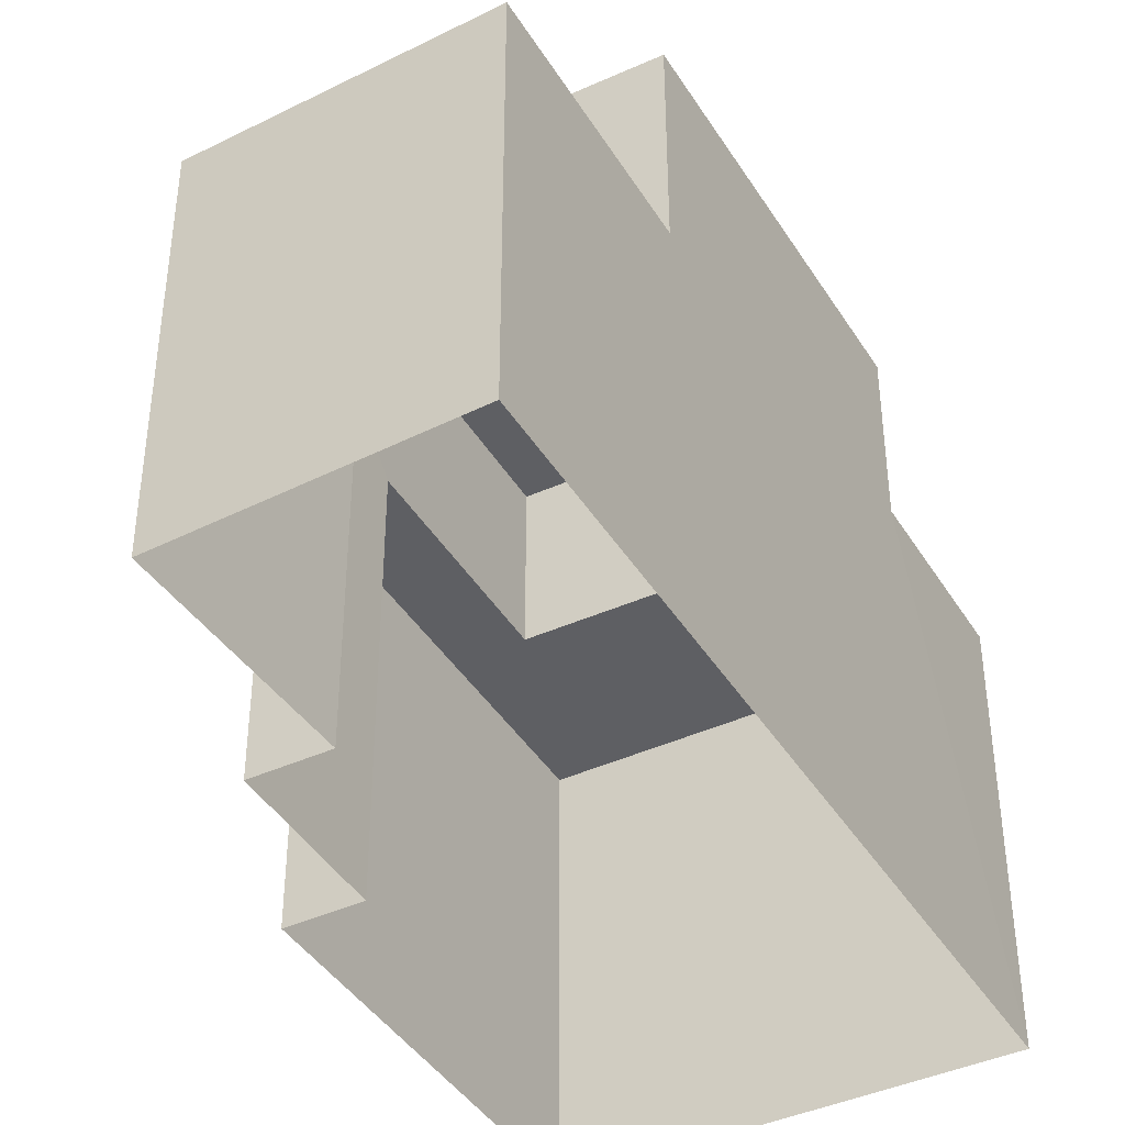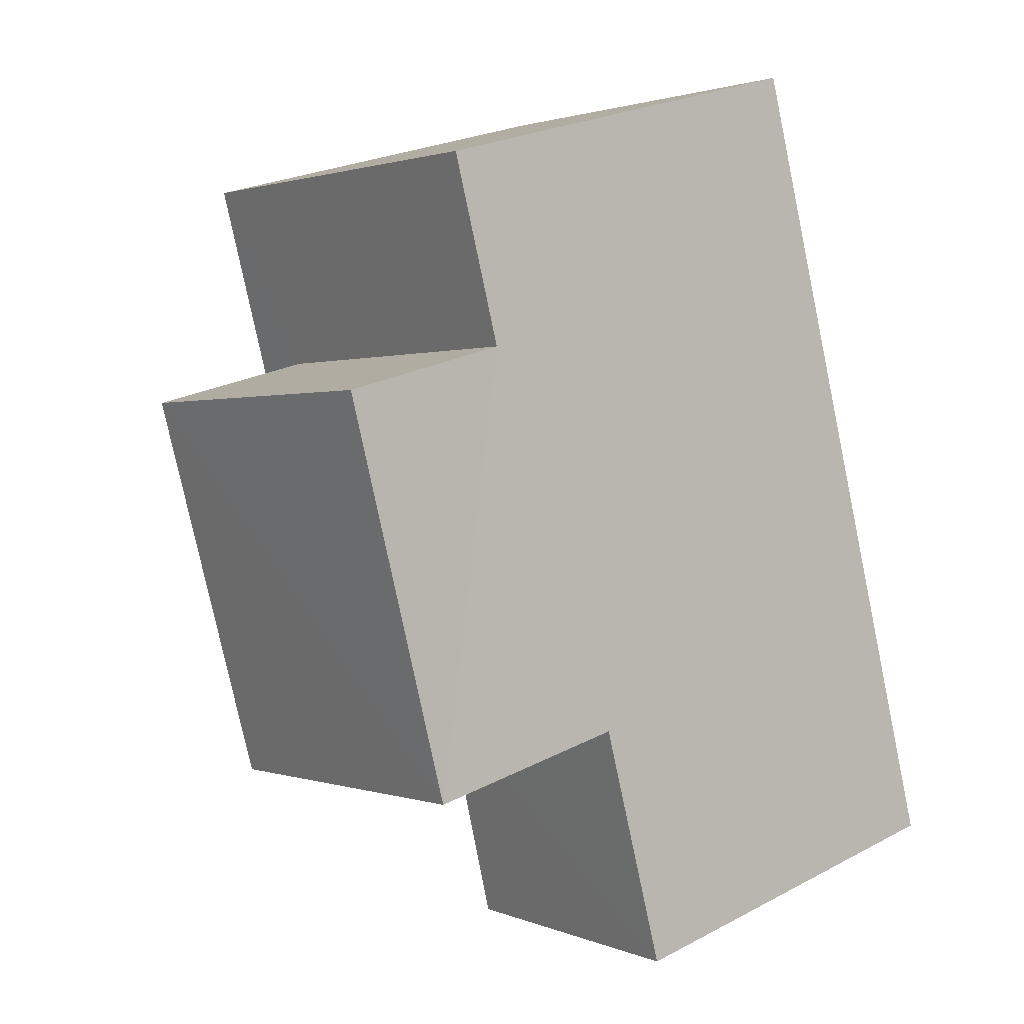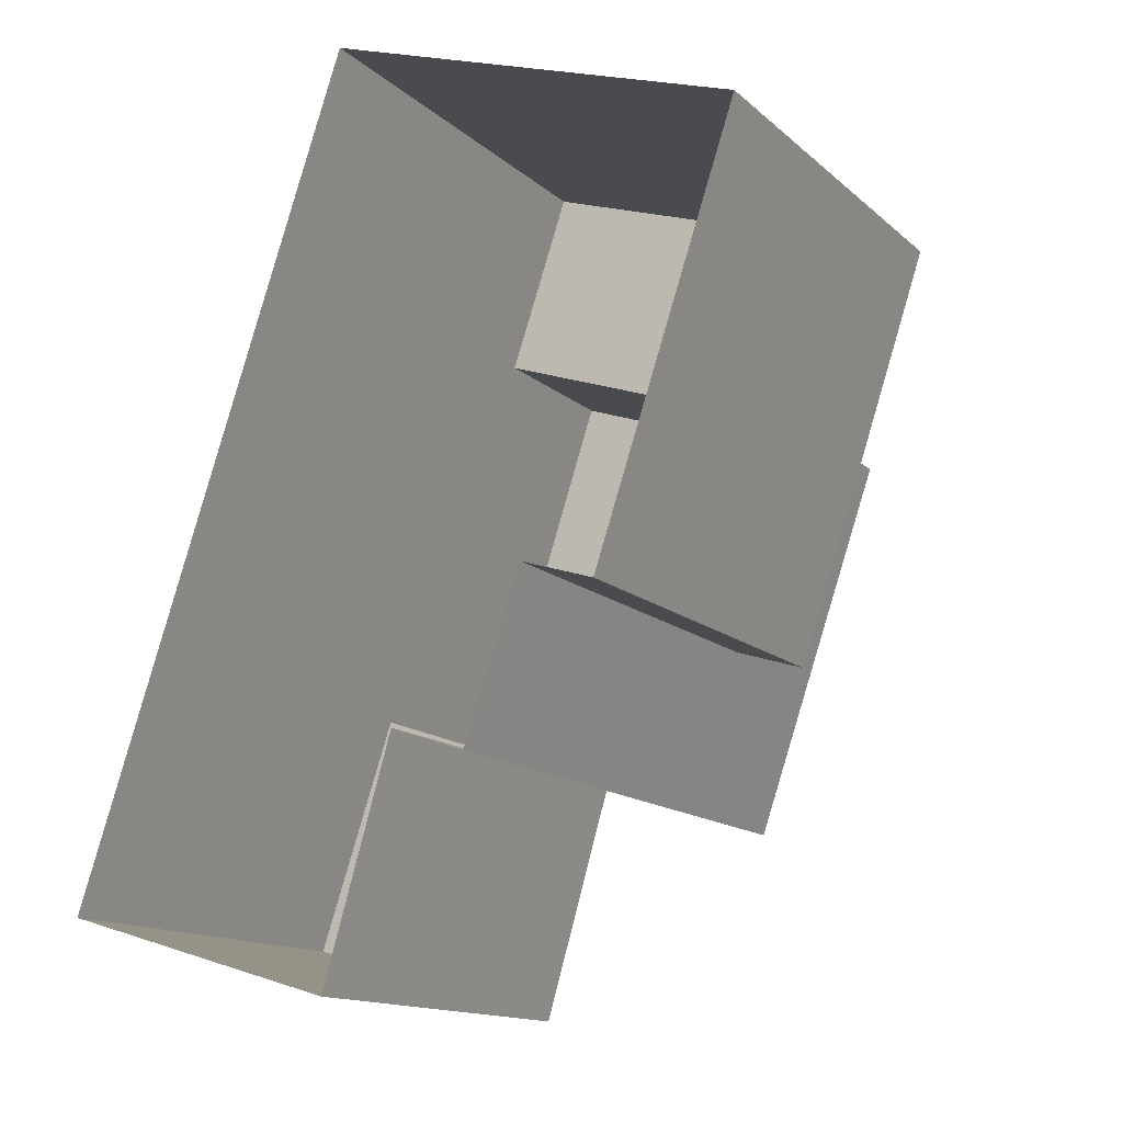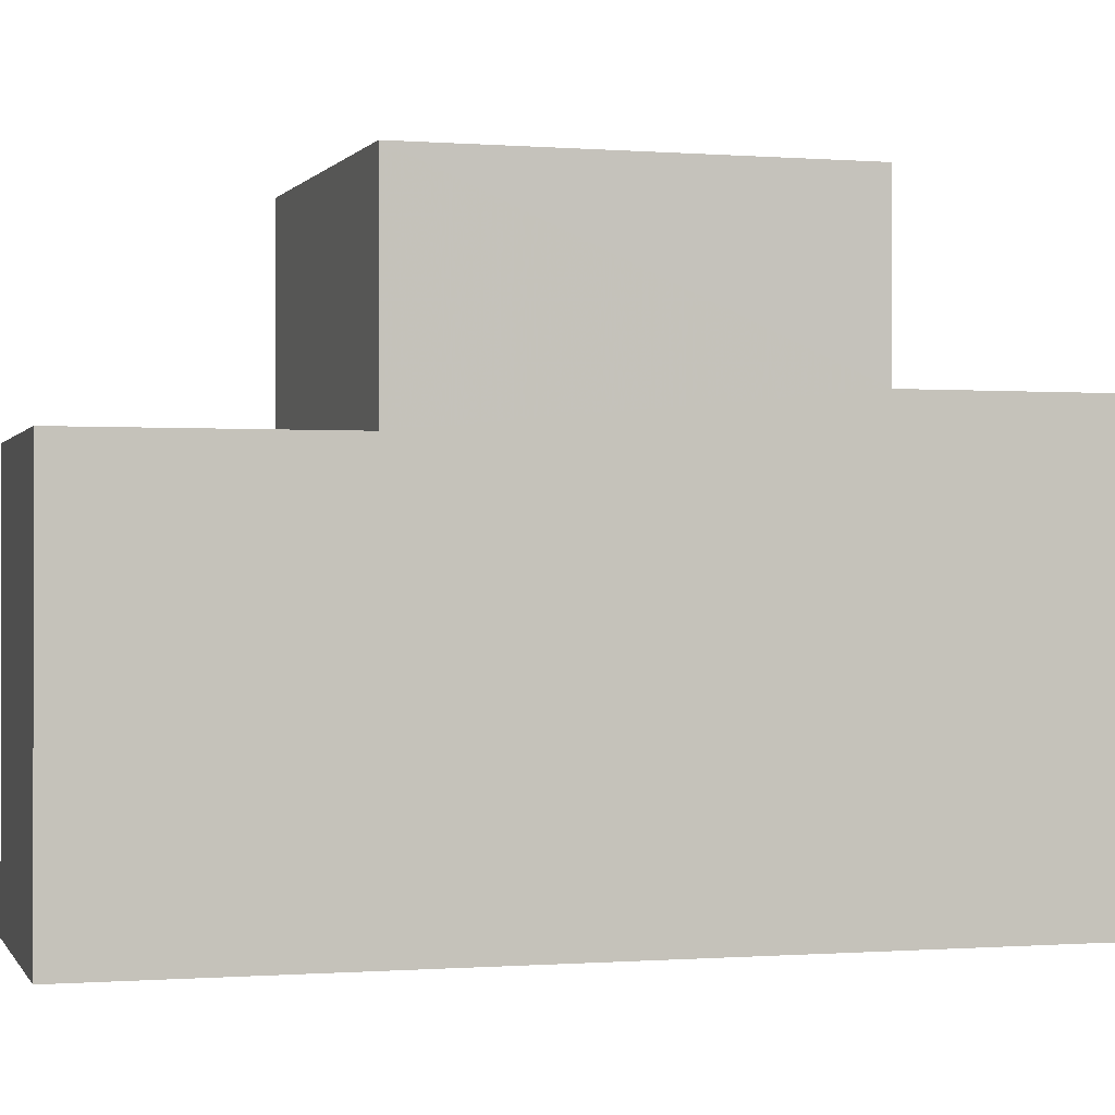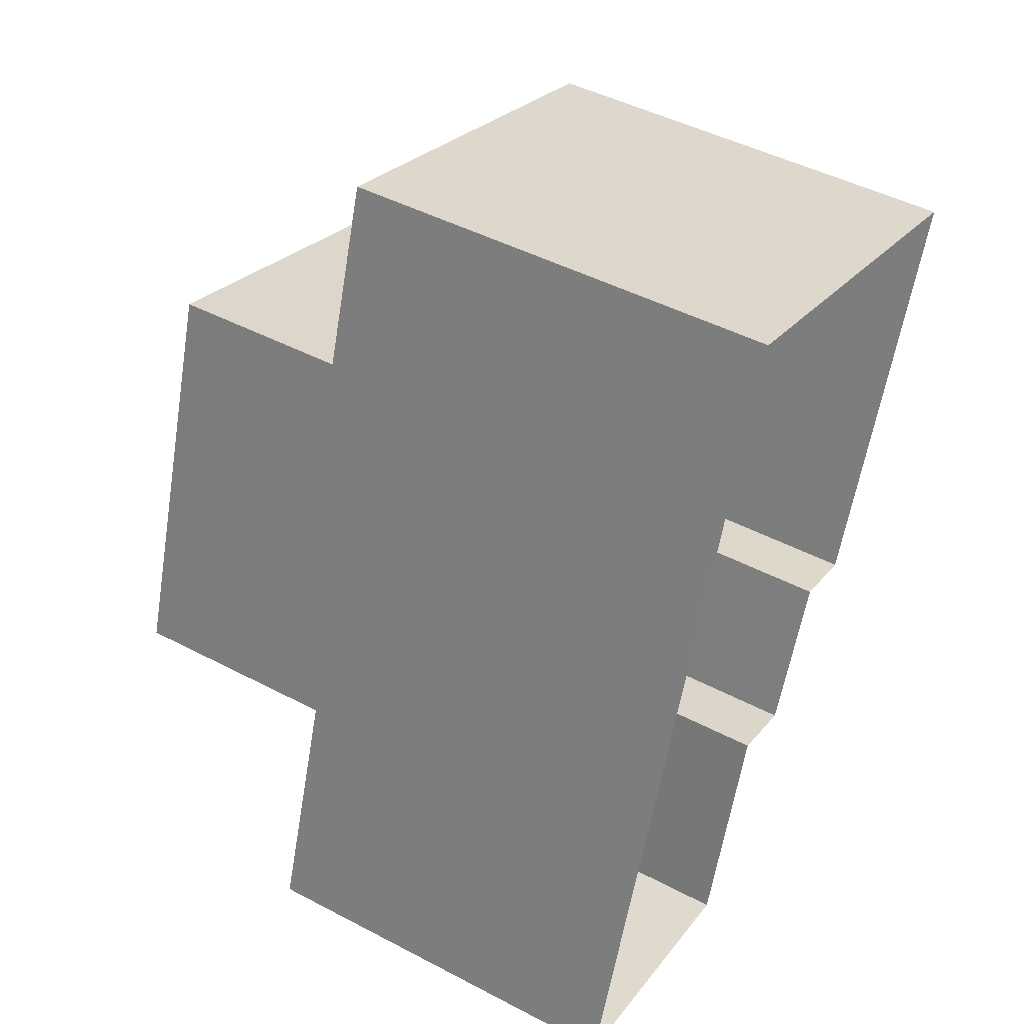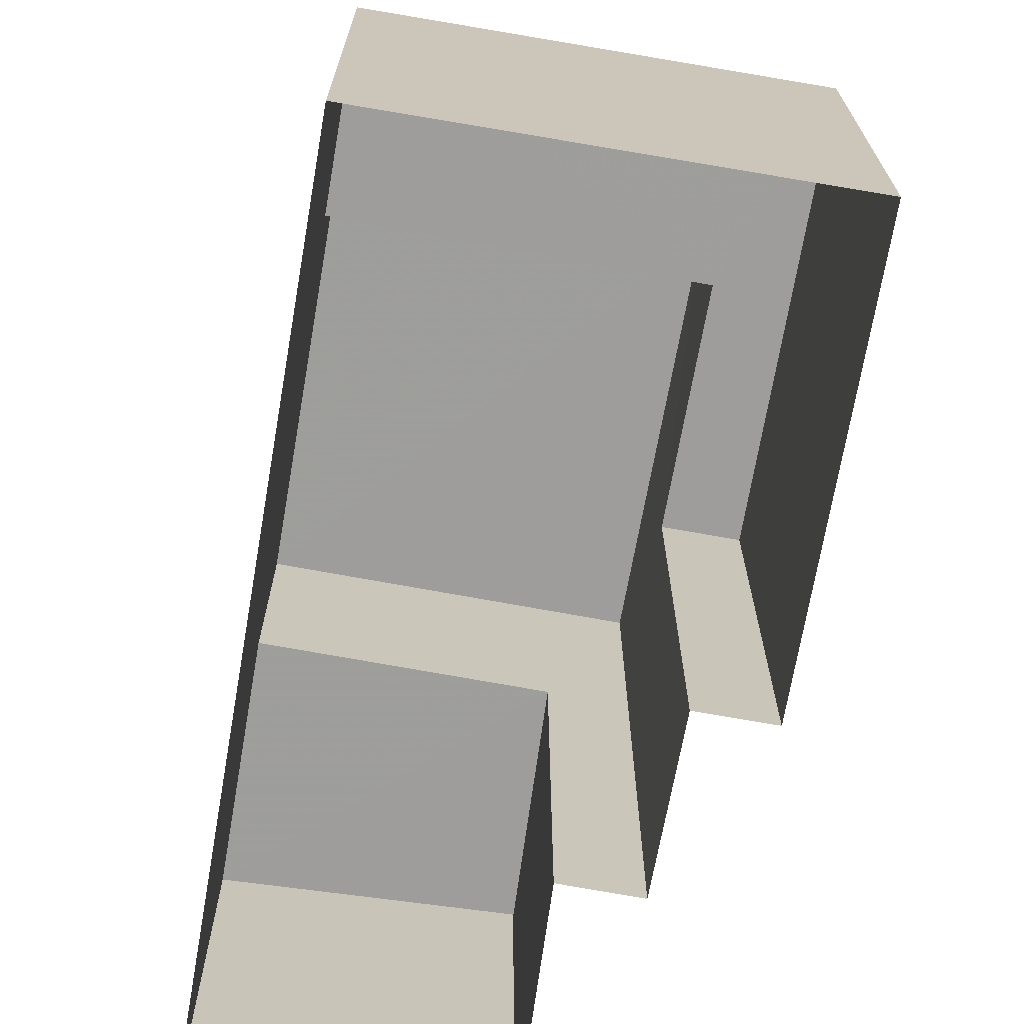
<metadata>
{"format":"obj","ext":"obj","renderer":"f3d","projection":"perspective","resolution":1024,"background":"white","views":[{"elev":-41.6,"azim":47.7,"up":"+Z"},{"elev":25.0,"azim":49.8,"up":"+Y"},{"elev":-14.1,"azim":-150.7,"up":"+Y"},{"elev":-0.4,"azim":91.6,"up":"+Z"},{"elev":46.7,"azim":120.8,"up":"+Y"},{"elev":-70.7,"azim":-171.2,"up":"+Z"}]}
</metadata>
<code>
v -2.232e+05 -1.272e+05 18.46
v -2.232e+05 -1.271e+05 18.46
v -2.232e+05 -1.272e+05 18.46
v -2.232e+05 -1.272e+05 18.46
v -2.232e+05 -1.272e+05 18.46
v -2.232e+05 -1.271e+05 18.46
v -2.232e+05 -1.272e+05 18.46
v -2.232e+05 -1.272e+05 18.46
v -2.232e+05 -1.271e+05 28.48
v -2.232e+05 -1.272e+05 28.48
v -2.232e+05 -1.271e+05 28.48
v -2.232e+05 -1.272e+05 28.48
v -2.232e+05 -1.272e+05 24.97
v -2.232e+05 -1.272e+05 24.97
v -2.232e+05 -1.272e+05 24.97
v -2.232e+05 -1.272e+05 24.97
v -2.232e+05 -1.272e+05 25.6
v -2.232e+05 -1.271e+05 25.6
v -2.232e+05 -1.271e+05 25.6
v -2.232e+05 -1.271e+05 25.6
v -2.232e+05 -1.272e+05 25.6
v -2.232e+05 -1.271e+05 25.6
f 1 2 3
f 3 4 1
f 5 6 2
f 7 6 5
f 8 5 1
f 5 2 1
f 9 10 11
f 9 12 10
f 13 14 15
f 16 13 15
f 17 18 19
f 19 18 20
f 17 21 18
f 20 18 22
f 18 9 11
f 22 18 11
f 11 10 22
f 20 22 2
f 2 16 3
f 3 16 15
f 22 10 16
f 2 22 16
f 5 8 21
f 8 12 21
f 21 9 18
f 21 12 9
f 5 17 7
f 5 21 17
f 8 13 12
f 12 13 10
f 8 1 13
f 10 13 16
f 19 6 7
f 17 19 7
f 19 2 6
f 19 20 2
f 1 4 14
f 13 1 14
f 14 4 3
f 15 14 3

</code>
